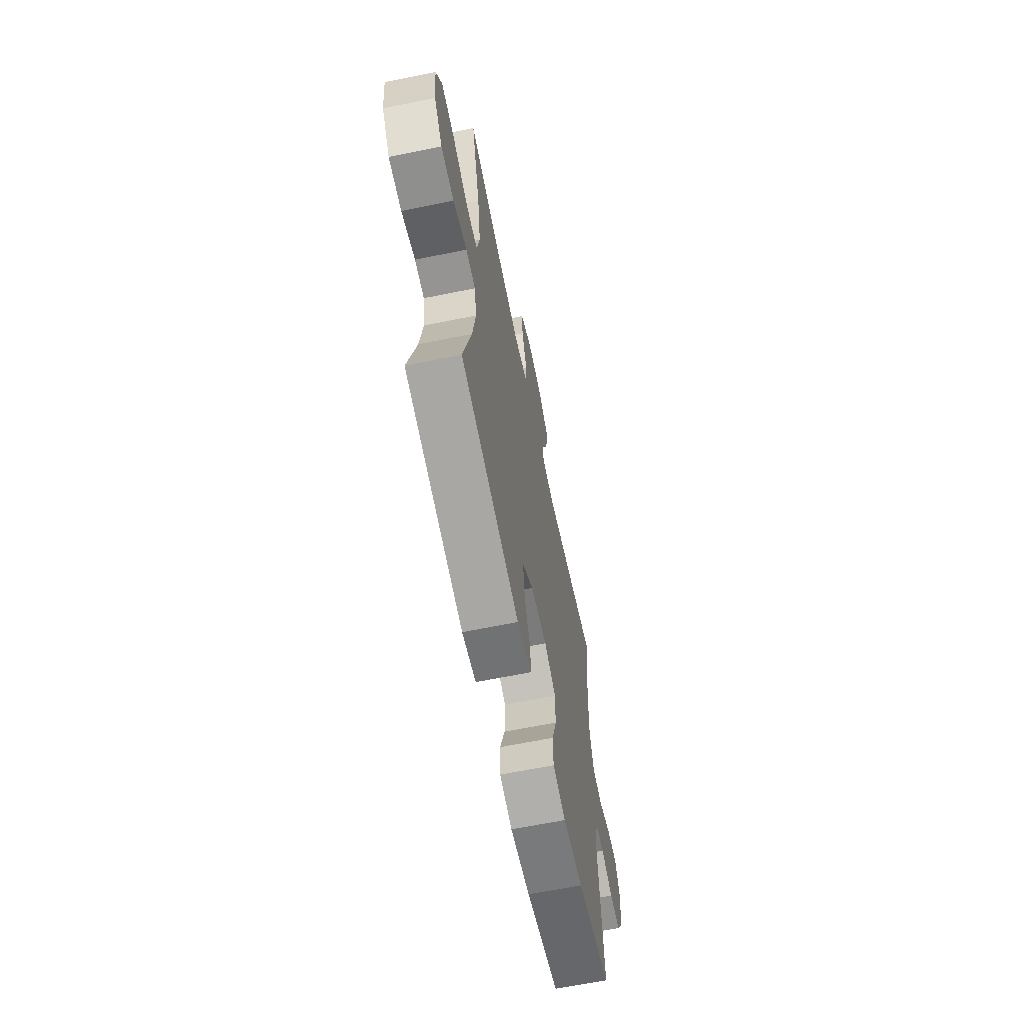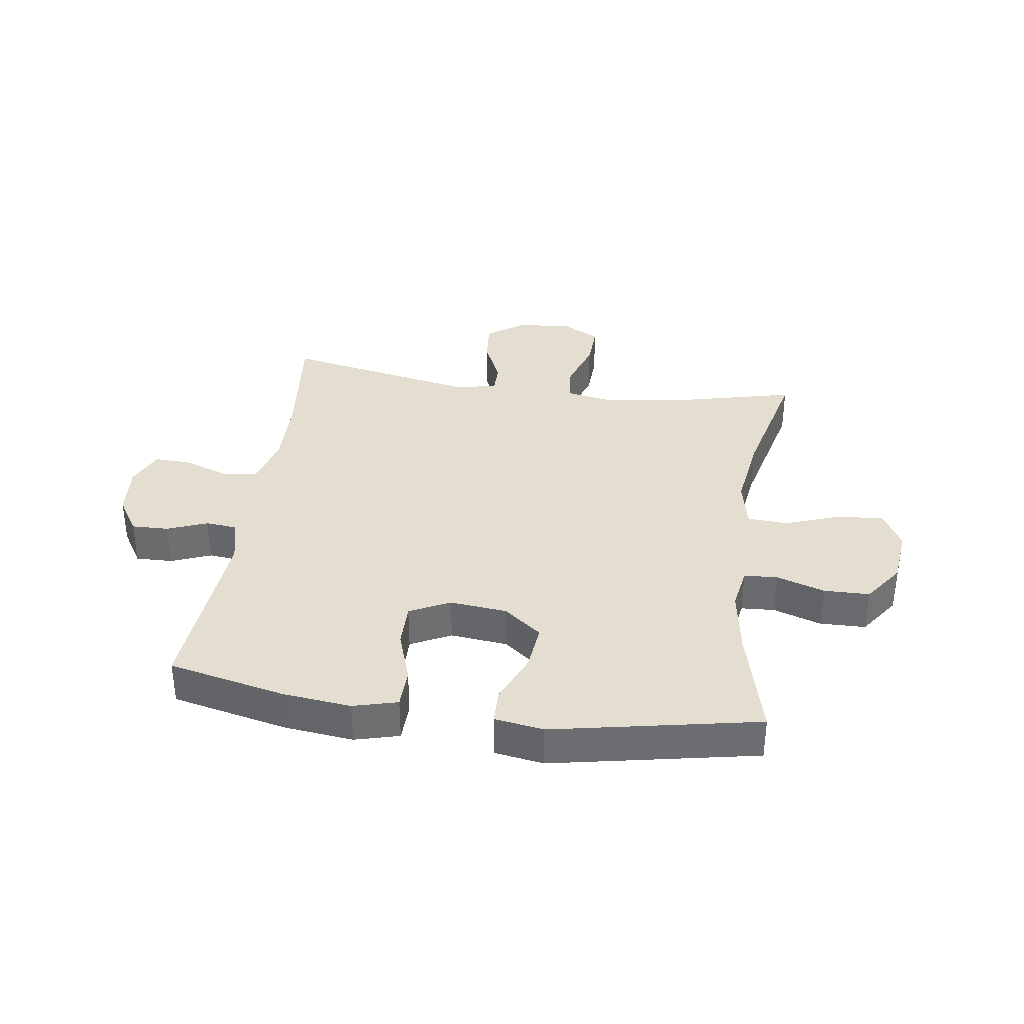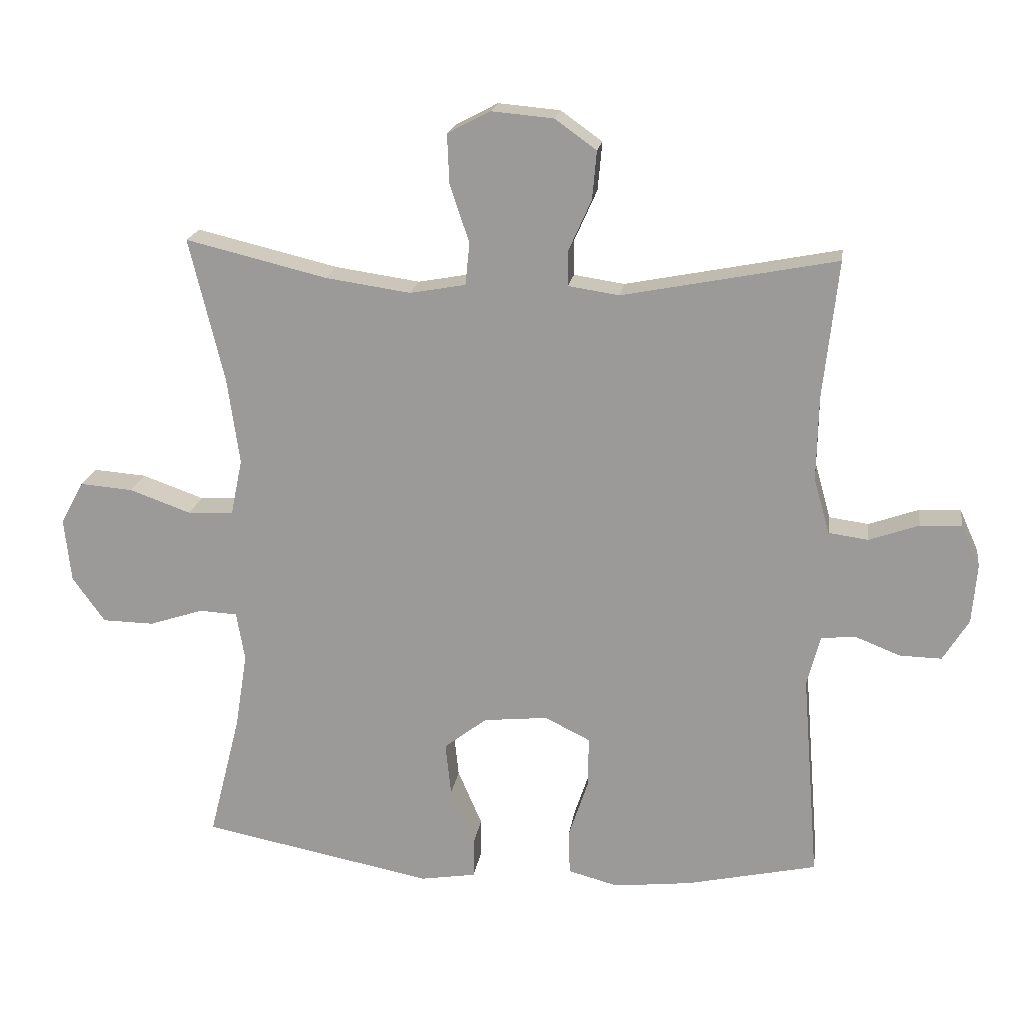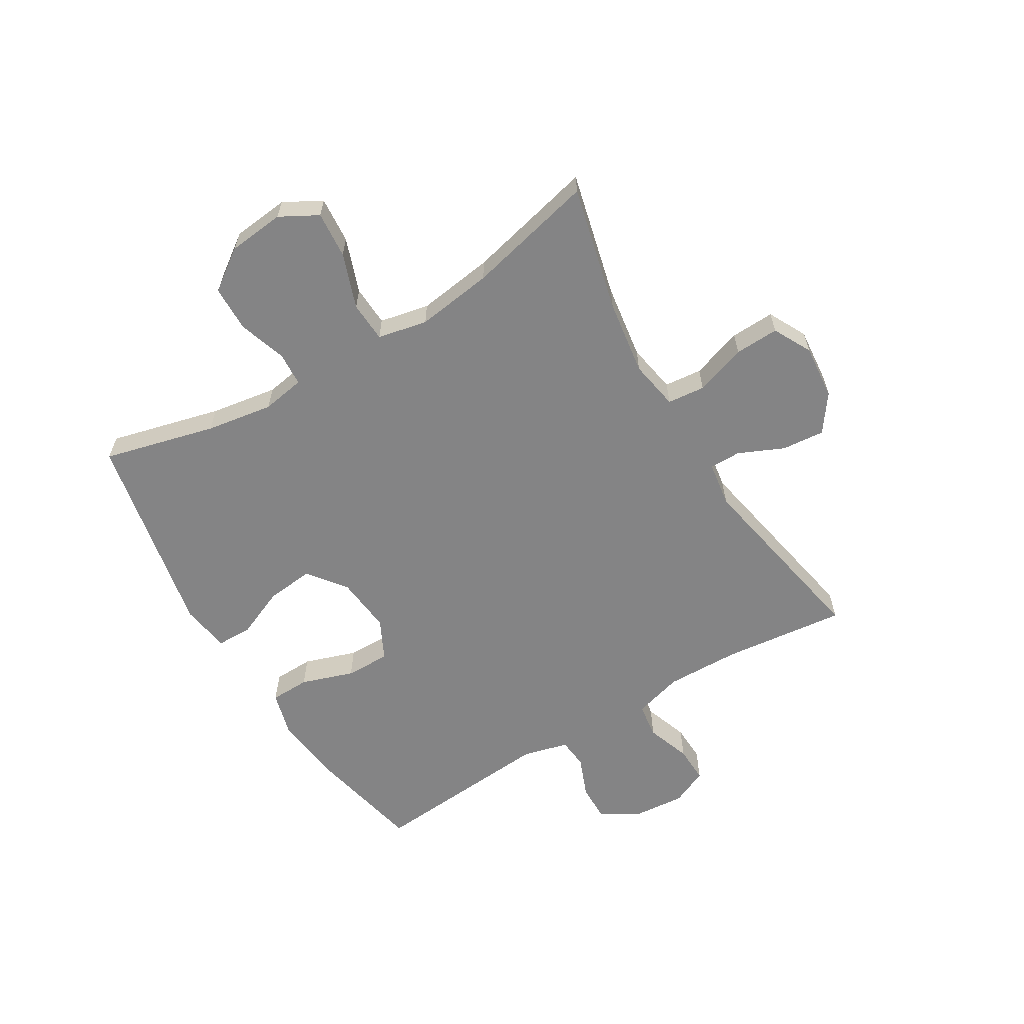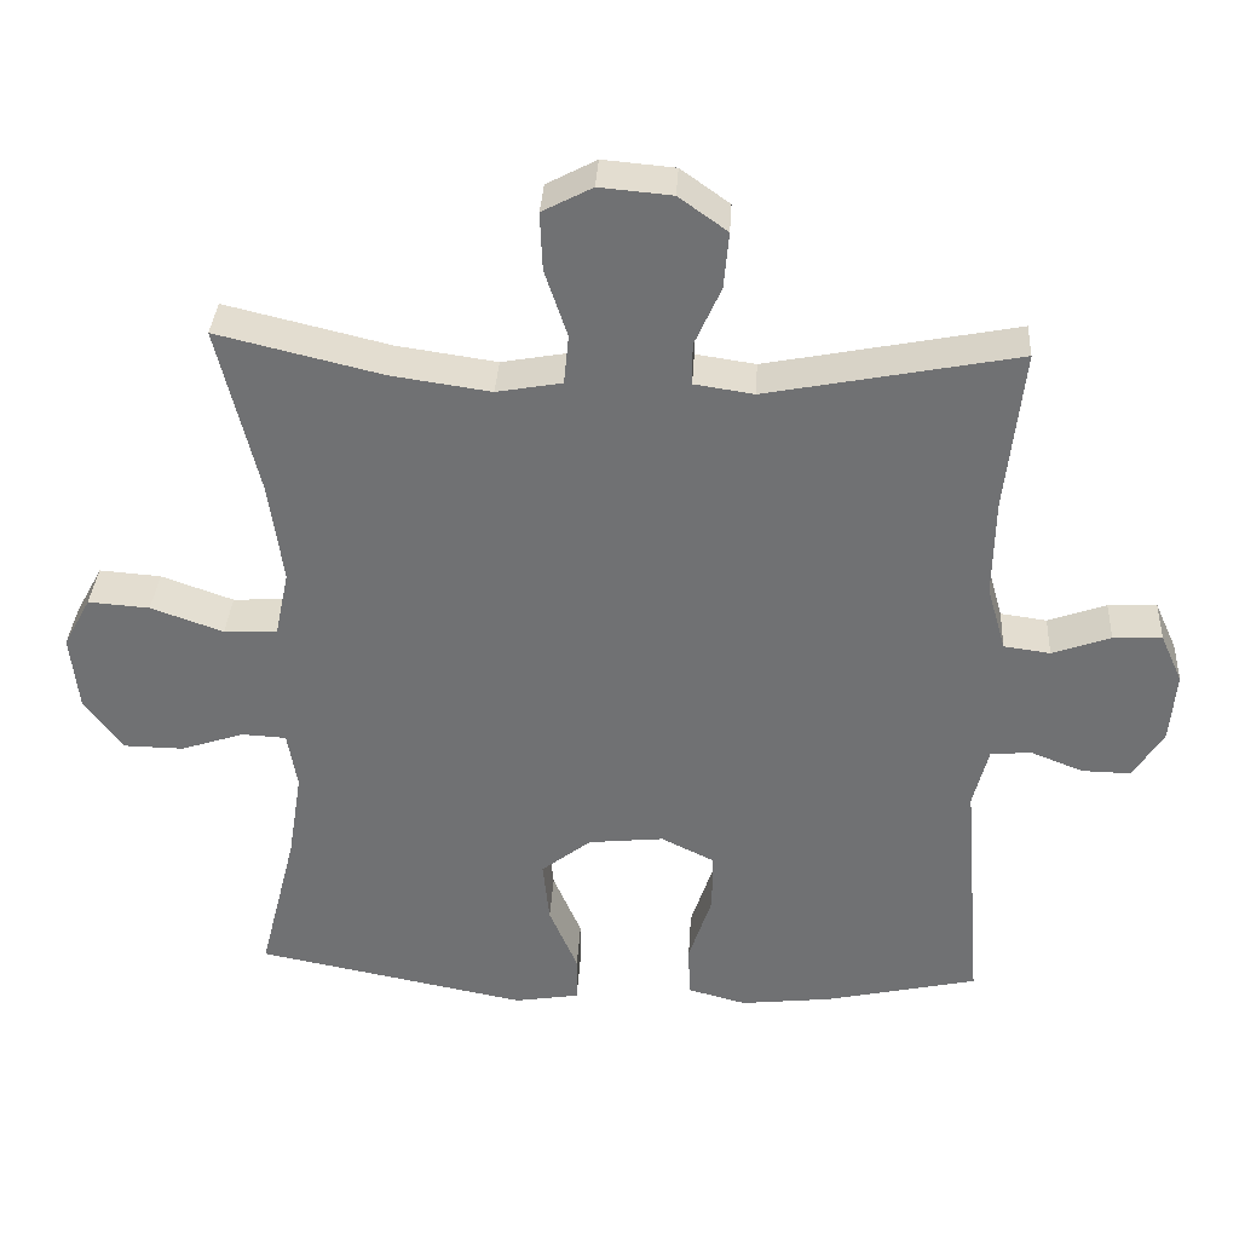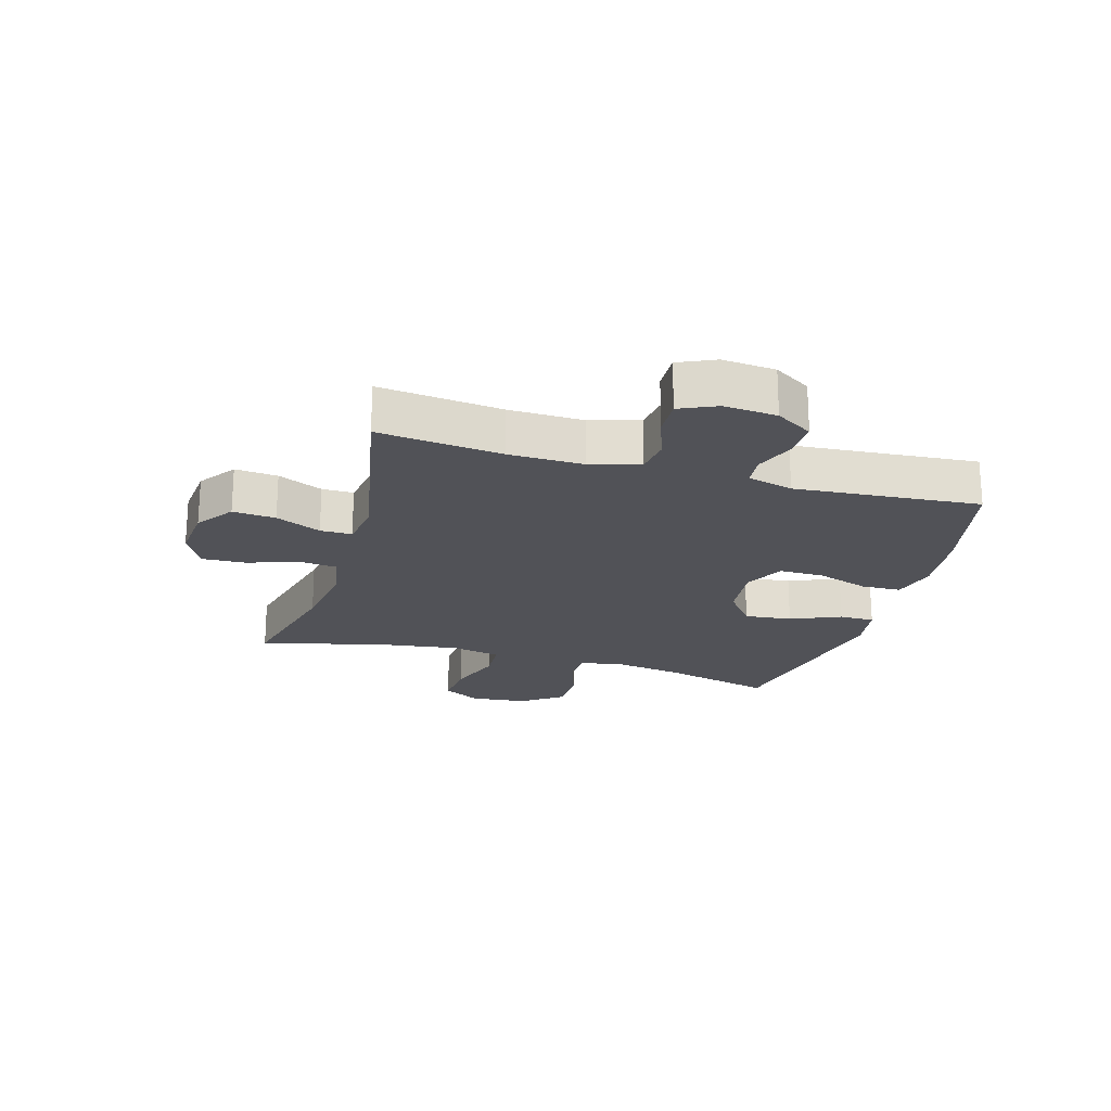
<metadata>
{"format":"obj","ext":"obj","renderer":"f3d","projection":"perspective","resolution":1024,"background":"white","views":[{"elev":-64.2,"azim":-78.4,"up":"+Z"},{"elev":35.9,"azim":-171.9,"up":"+Y"},{"elev":18.9,"azim":8.3,"up":"+Z"},{"elev":-61.5,"azim":-59.1,"up":"+Y"},{"elev":34.5,"azim":3.3,"up":"+Z"},{"elev":-21.4,"azim":73.8,"up":"+Y"}]}
</metadata>
<code>
o path2042
v -0.1513 0.0375 -0.577
v -0.06595 0.0375 -0.5634
v -0.06515 0.0375 -0.5022
v -0.1026 0.0375 -0.4151
v -0.1112 0.0375 -0.3329
v -0.04546 0.0375 -0.2822
v 0.05368 0.0375 -0.2719
v 0.1237 0.0375 -0.3066
v 0.123 0.0375 -0.3842
v 0.09265 0.0375 -0.4754
v 0.09455 0.0375 -0.5444
v 0.1718 0.0375 -0.5651
v 0.2917 0.0375 -0.5515
v 0.4931 0.0375 -0.5071
v 0.4674 0.0375 -0.1868
v 0.4877 0.0375 -0.108
v 0.5407 0.0375 -0.1027
v 0.6105 0.0375 -0.1303
v 0.6749 0.0375 -0.1318
v 0.7147 0.0375 -0.06758
v 0.7224 0.0375 0.02469
v 0.6937 0.0375 0.08825
v 0.6295 0.0375 0.08584
v 0.5527 0.0375 0.05849
v 0.4917 0.0375 0.06682
v 0.4672 0.0375 0.1525
v 0.4697 0.0375 0.2811
v 0.4931 0.0375 0.4948
v 0.1626 0.0375 0.4306
v 0.08413 0.0375 0.4424
v 0.08424 0.0375 0.4971
v 0.1192 0.0375 0.5754
v 0.1258 0.0375 0.6496
v 0.06156 0.0375 0.6956
v -0.03376 0.0375 0.7041
v -0.09975 0.0375 0.6694
v -0.09657 0.0375 0.5929
v -0.06671 0.0375 0.5039
v -0.07321 0.0375 0.4387
v -0.1595 0.0375 0.4232
v -0.2904 0.0375 0.4422
v -0.5086 0.0375 0.4948
v -0.4547 0.0375 0.2724
v -0.4359 0.0375 0.1395
v -0.4539 0.0375 0.05308
v -0.5243 0.0375 0.04932
v -0.6194 0.0375 0.08321
v -0.7005 0.0375 0.08948
v -0.7364 0.0375 0.02382
v -0.726 0.0375 -0.07425
v -0.6759 0.0375 -0.1443
v -0.5963 0.0375 -0.1458
v -0.5127 0.0375 -0.1184
v -0.4542 0.0375 -0.1215
v -0.4413 0.0375 -0.1967
v -0.4596 0.0375 -0.3128
v -0.5086 0.0375 -0.5071
v -0.1513 -0.0375 -0.577
v -0.06595 -0.0375 -0.5634
v -0.06515 -0.0375 -0.5022
v -0.1026 -0.0375 -0.4151
v -0.1112 -0.0375 -0.3329
v -0.04546 -0.0375 -0.2822
v 0.05368 -0.0375 -0.2719
v 0.1237 -0.0375 -0.3066
v 0.123 -0.0375 -0.3842
v 0.09265 -0.0375 -0.4754
v 0.09455 -0.0375 -0.5444
v 0.1718 -0.0375 -0.5651
v 0.2917 -0.0375 -0.5515
v 0.4931 -0.0375 -0.5071
v 0.4674 -0.0375 -0.1868
v 0.4877 -0.0375 -0.108
v 0.5407 -0.0375 -0.1027
v 0.6105 -0.0375 -0.1303
v 0.6749 -0.0375 -0.1318
v 0.7147 -0.0375 -0.06758
v 0.7224 -0.0375 0.02469
v 0.6937 -0.0375 0.08825
v 0.6295 -0.0375 0.08584
v 0.5527 -0.0375 0.05849
v 0.4917 -0.0375 0.06682
v 0.4672 -0.0375 0.1525
v 0.4697 -0.0375 0.2811
v 0.4931 -0.0375 0.4948
v 0.1626 -0.0375 0.4306
v 0.08413 -0.0375 0.4424
v 0.08424 -0.0375 0.4971
v 0.1192 -0.0375 0.5754
v 0.1258 -0.0375 0.6496
v 0.06156 -0.0375 0.6956
v -0.03376 -0.0375 0.7041
v -0.09975 -0.0375 0.6694
v -0.09657 -0.0375 0.5929
v -0.06671 -0.0375 0.5039
v -0.07321 -0.0375 0.4387
v -0.1595 -0.0375 0.4232
v -0.2904 -0.0375 0.4422
v -0.5086 -0.0375 0.4948
v -0.4547 -0.0375 0.2724
v -0.4359 -0.0375 0.1395
v -0.4539 -0.0375 0.05308
v -0.5243 -0.0375 0.04932
v -0.6194 -0.0375 0.08321
v -0.7005 -0.0375 0.08948
v -0.7364 -0.0375 0.02382
v -0.726 -0.0375 -0.07425
v -0.6759 -0.0375 -0.1443
v -0.5963 -0.0375 -0.1458
v -0.5127 -0.0375 -0.1184
v -0.4542 -0.0375 -0.1215
v -0.4413 -0.0375 -0.1967
v -0.4596 -0.0375 -0.3128
v -0.5086 -0.0375 -0.5071
v 0.7147 0.0375 -0.06758
v 0.7224 0.0375 0.02469
v 0.6937 0.0375 0.08825
v 0.6937 0.0375 0.08825
v 0.6749 0.0375 -0.1318
v 0.6295 0.0375 0.08584
v 0.6105 0.0375 -0.1303
v 0.5527 0.0375 0.05849
v 0.5407 0.0375 -0.1027
v 0.4917 0.0375 0.06682
v 0.4917 0.0375 0.06682
v 0.4877 0.0375 -0.108
v 0.4877 0.0375 -0.108
v 0.4672 0.0375 0.1525
v 0.4674 0.0375 -0.1868
v 0.4697 0.0375 0.2811
v 0.4931 0.0375 0.4948
v 0.4931 0.0375 0.4948
v 0.4931 0.0375 -0.5071
v 0.4931 0.0375 -0.5071
v 0.2917 0.0375 -0.5515
v 0.1718 0.0375 -0.5651
v 0.1626 0.0375 0.4306
v 0.09455 0.0375 -0.5444
v 0.09455 0.0375 -0.5444
v 0.1237 0.0375 -0.3066
v 0.1237 0.0375 -0.3066
v 0.123 0.0375 -0.3842
v 0.08413 0.0375 0.4424
v 0.08413 0.0375 0.4424
v 0.1192 0.0375 0.5754
v 0.1258 0.0375 0.6496
v 0.06156 0.0375 0.6956
v 0.05368 0.0375 -0.2719
v 0.09265 0.0375 -0.4754
v 0.08424 0.0375 0.4971
v -0.03376 0.0375 0.7041
v -0.04546 0.0375 -0.2822
v -0.09975 0.0375 0.6694
v -0.09975 0.0375 0.6694
v -0.1112 0.0375 -0.3329
v -0.06595 0.0375 -0.5634
v -0.06595 0.0375 -0.5634
v -0.06515 0.0375 -0.5022
v -0.1026 0.0375 -0.4151
v -0.1513 0.0375 -0.577
v -0.06671 0.0375 0.5039
v -0.07321 0.0375 0.4387
v -0.07321 0.0375 0.4387
v -0.09657 0.0375 0.5929
v -0.1595 0.0375 0.4232
v -0.2904 0.0375 0.4422
v -0.4359 0.0375 0.1395
v -0.4539 0.0375 0.05308
v -0.4539 0.0375 0.05308
v -0.4547 0.0375 0.2724
v -0.4413 0.0375 -0.1967
v -0.4596 0.0375 -0.3128
v -0.4542 0.0375 -0.1215
v -0.4542 0.0375 -0.1215
v -0.5243 0.0375 0.04932
v -0.5127 0.0375 -0.1184
v -0.5086 0.0375 -0.5071
v -0.5086 0.0375 -0.5071
v -0.5086 0.0375 0.4948
v -0.5086 0.0375 0.4948
v -0.5963 0.0375 -0.1458
v -0.6194 0.0375 0.08321
v -0.6759 0.0375 -0.1443
v -0.7005 0.0375 0.08948
v -0.7005 0.0375 0.08948
v -0.726 0.0375 -0.07425
v -0.7364 0.0375 0.02382
v 0.7147 -0.0375 -0.06758
v 0.7224 -0.0375 0.02469
v 0.6937 -0.0375 0.08825
v 0.6937 -0.0375 0.08825
v 0.6749 -0.0375 -0.1318
v 0.6295 -0.0375 0.08584
v 0.6105 -0.0375 -0.1303
v 0.5527 -0.0375 0.05849
v 0.5407 -0.0375 -0.1027
v 0.4917 -0.0375 0.06682
v 0.4917 -0.0375 0.06682
v 0.4877 -0.0375 -0.108
v 0.4877 -0.0375 -0.108
v 0.4672 -0.0375 0.1525
v 0.4674 -0.0375 -0.1868
v 0.4697 -0.0375 0.2811
v 0.4931 -0.0375 0.4948
v 0.4931 -0.0375 0.4948
v 0.4931 -0.0375 -0.5071
v 0.4931 -0.0375 -0.5071
v 0.2917 -0.0375 -0.5515
v 0.1718 -0.0375 -0.5651
v 0.1626 -0.0375 0.4306
v 0.09455 -0.0375 -0.5444
v 0.09455 -0.0375 -0.5444
v 0.1237 -0.0375 -0.3066
v 0.1237 -0.0375 -0.3066
v 0.123 -0.0375 -0.3842
v 0.08413 -0.0375 0.4424
v 0.08413 -0.0375 0.4424
v 0.1192 -0.0375 0.5754
v 0.1258 -0.0375 0.6496
v 0.06156 -0.0375 0.6956
v 0.05368 -0.0375 -0.2719
v 0.09265 -0.0375 -0.4754
v 0.08424 -0.0375 0.4971
v -0.03376 -0.0375 0.7041
v -0.04546 -0.0375 -0.2822
v -0.09975 -0.0375 0.6694
v -0.09975 -0.0375 0.6694
v -0.1112 -0.0375 -0.3329
v -0.06595 -0.0375 -0.5634
v -0.06595 -0.0375 -0.5634
v -0.06515 -0.0375 -0.5022
v -0.1026 -0.0375 -0.4151
v -0.1513 -0.0375 -0.577
v -0.06671 -0.0375 0.5039
v -0.07321 -0.0375 0.4387
v -0.07321 -0.0375 0.4387
v -0.09657 -0.0375 0.5929
v -0.1595 -0.0375 0.4232
v -0.2904 -0.0375 0.4422
v -0.4359 -0.0375 0.1395
v -0.4539 -0.0375 0.05308
v -0.4539 -0.0375 0.05308
v -0.4547 -0.0375 0.2724
v -0.4413 -0.0375 -0.1967
v -0.4596 -0.0375 -0.3128
v -0.4542 -0.0375 -0.1215
v -0.4542 -0.0375 -0.1215
v -0.5243 -0.0375 0.04932
v -0.5127 -0.0375 -0.1184
v -0.5086 -0.0375 -0.5071
v -0.5086 -0.0375 -0.5071
v -0.5086 -0.0375 0.4948
v -0.5086 -0.0375 0.4948
v -0.5963 -0.0375 -0.1458
v -0.6194 -0.0375 0.08321
v -0.6759 -0.0375 -0.1443
v -0.7005 -0.0375 0.08948
v -0.7005 -0.0375 0.08948
v -0.726 -0.0375 -0.07425
v -0.7364 -0.0375 0.02382
f 240 225 238
f 201 221 197
f 234 223 218
f 209 215 222
f 193 189 190
f 202 208 206
f 221 213 199
f 235 221 216
f 199 213 202
f 245 228 244
f 238 225 235
f 244 225 246
f 220 218 219
f 210 203 204
f 210 201 203
f 241 225 240
f 188 189 193
f 233 245 250
f 234 218 237
f 243 239 252
f 255 259 254
f 208 213 215
f 195 188 193
f 194 195 196
f 246 225 241
f 188 194 192
f 248 249 241
f 257 260 255
f 216 221 210
f 235 216 234
f 220 237 218
f 234 216 223
f 208 215 209
f 228 245 232
f 237 220 224
f 256 254 259
f 246 241 249
f 196 197 199
f 232 233 231
f 240 238 243
f 210 221 201
f 255 254 248
f 221 199 197
f 197 196 195
f 243 238 239
f 237 224 226
f 260 259 255
f 249 248 254
f 188 195 194
f 209 222 211
f 232 245 233
f 231 233 229
f 202 213 208
f 225 244 228
f 235 225 221
f 20 21 78 77
f 21 118 191 78
f 19 20 77 76
f 22 23 80 79
f 18 19 76 75
f 23 24 81 80
f 17 18 75 74
f 24 125 198 81
f 127 17 74 200
f 25 26 83 82
f 15 16 73 72
f 27 132 205 84
f 134 15 72 207
f 26 27 84 83
f 13 14 71 70
f 12 13 70 69
f 28 29 86 85
f 139 12 69 212
f 141 9 66 214
f 29 144 217 86
f 32 33 90 89
f 33 34 91 90
f 7 8 65 64
f 10 11 68 67
f 9 10 67 66
f 31 32 89 88
f 30 31 88 87
f 34 35 92 91
f 6 7 64 63
f 35 154 227 92
f 5 6 63 62
f 157 3 60 230
f 3 4 61 60
f 1 2 59 58
f 38 163 236 95
f 37 38 95 94
f 36 37 94 93
f 39 40 97 96
f 4 5 62 61
f 40 41 98 97
f 44 169 242 101
f 43 44 101 100
f 55 56 113 112
f 174 55 112 247
f 45 46 103 102
f 53 54 111 110
f 178 1 58 251
f 180 43 100 253
f 41 42 99 98
f 56 57 114 113
f 52 53 110 109
f 46 47 104 103
f 51 52 109 108
f 47 185 258 104
f 50 51 108 107
f 49 50 107 106
f 48 49 106 105
f 167 165 152
f 128 124 148
f 161 145 150
f 136 149 142
f 120 117 116
f 129 133 135
f 148 126 140
f 162 143 148
f 126 129 140
f 172 171 155
f 165 162 152
f 171 173 152
f 147 146 145
f 137 131 130
f 137 130 128
f 168 167 152
f 115 120 116
f 160 177 172
f 161 164 145
f 170 179 166
f 182 181 186
f 135 142 140
f 122 120 115
f 121 123 122
f 173 168 152
f 115 119 121
f 175 168 176
f 184 182 187
f 143 137 148
f 162 161 143
f 147 145 164
f 161 150 143
f 135 136 142
f 155 159 172
f 164 151 147
f 183 186 181
f 173 176 168
f 123 126 124
f 159 158 160
f 167 170 165
f 137 128 148
f 182 175 181
f 148 124 126
f 124 122 123
f 170 166 165
f 164 153 151
f 187 182 186
f 176 181 175
f 115 121 122
f 136 138 149
f 159 160 172
f 158 156 160
f 129 135 140
f 152 155 171
f 162 148 152

</code>
